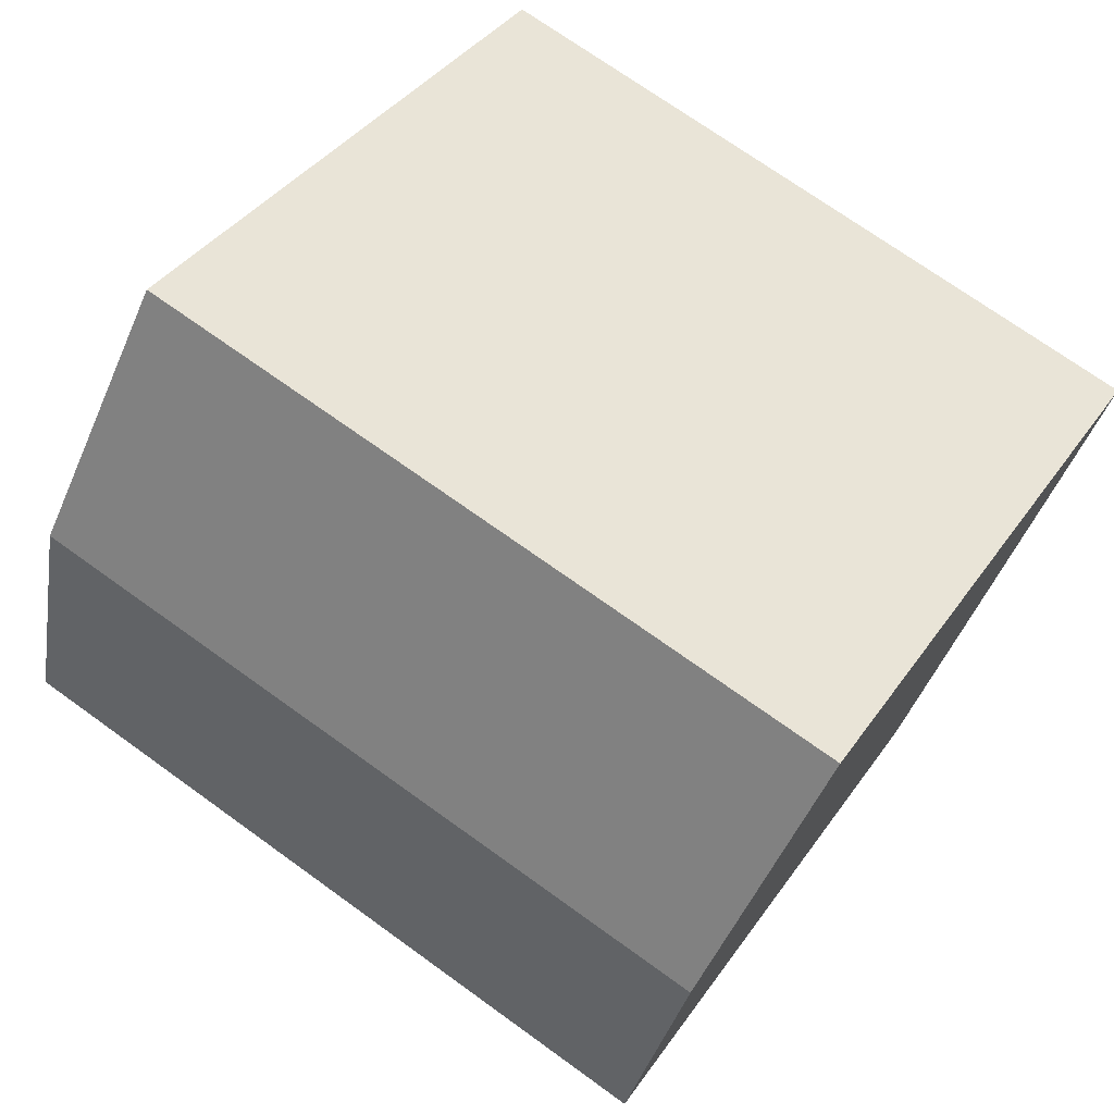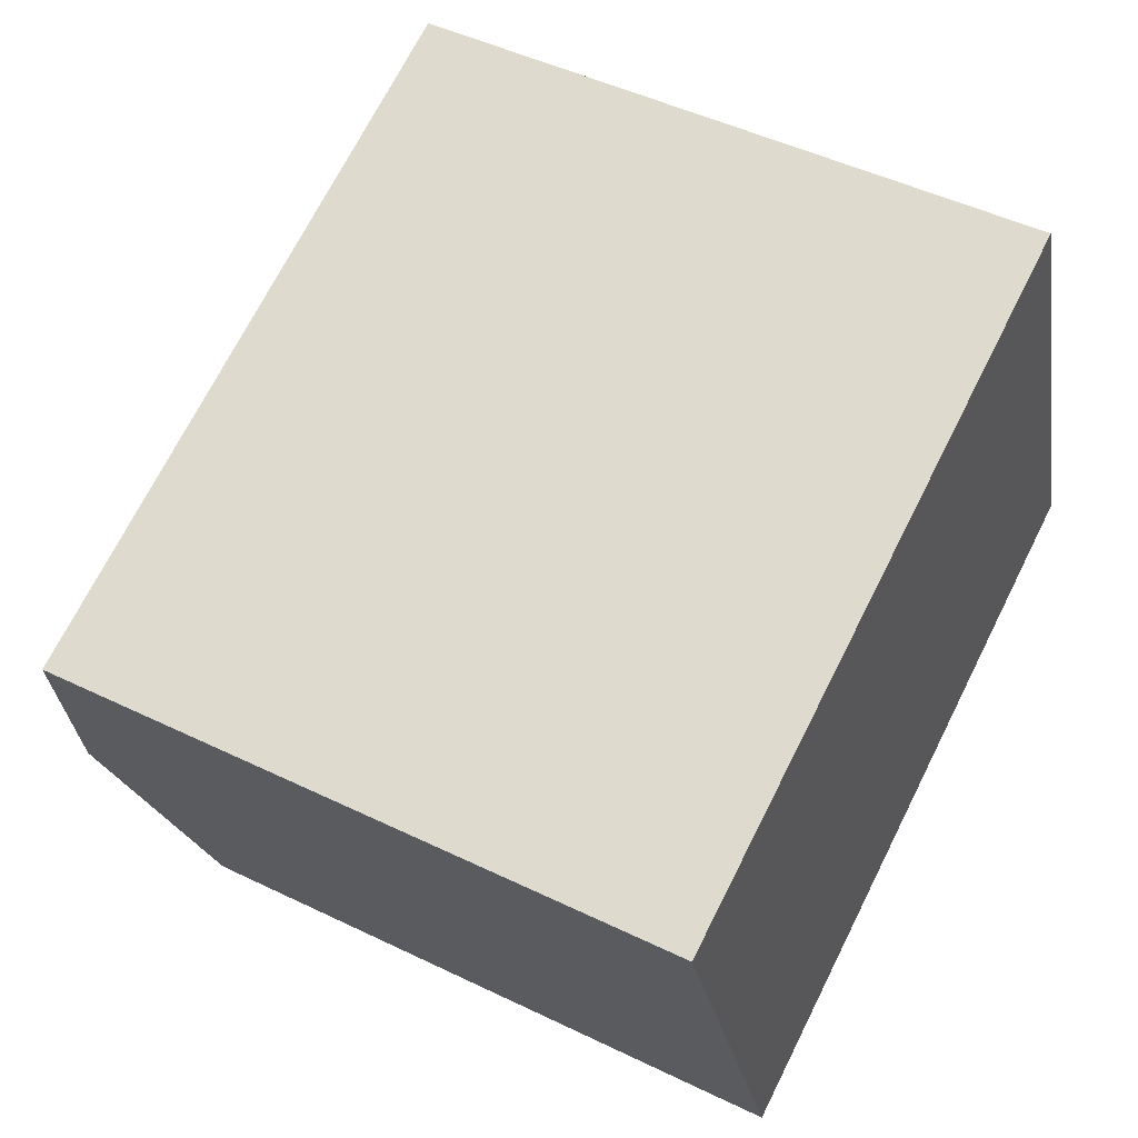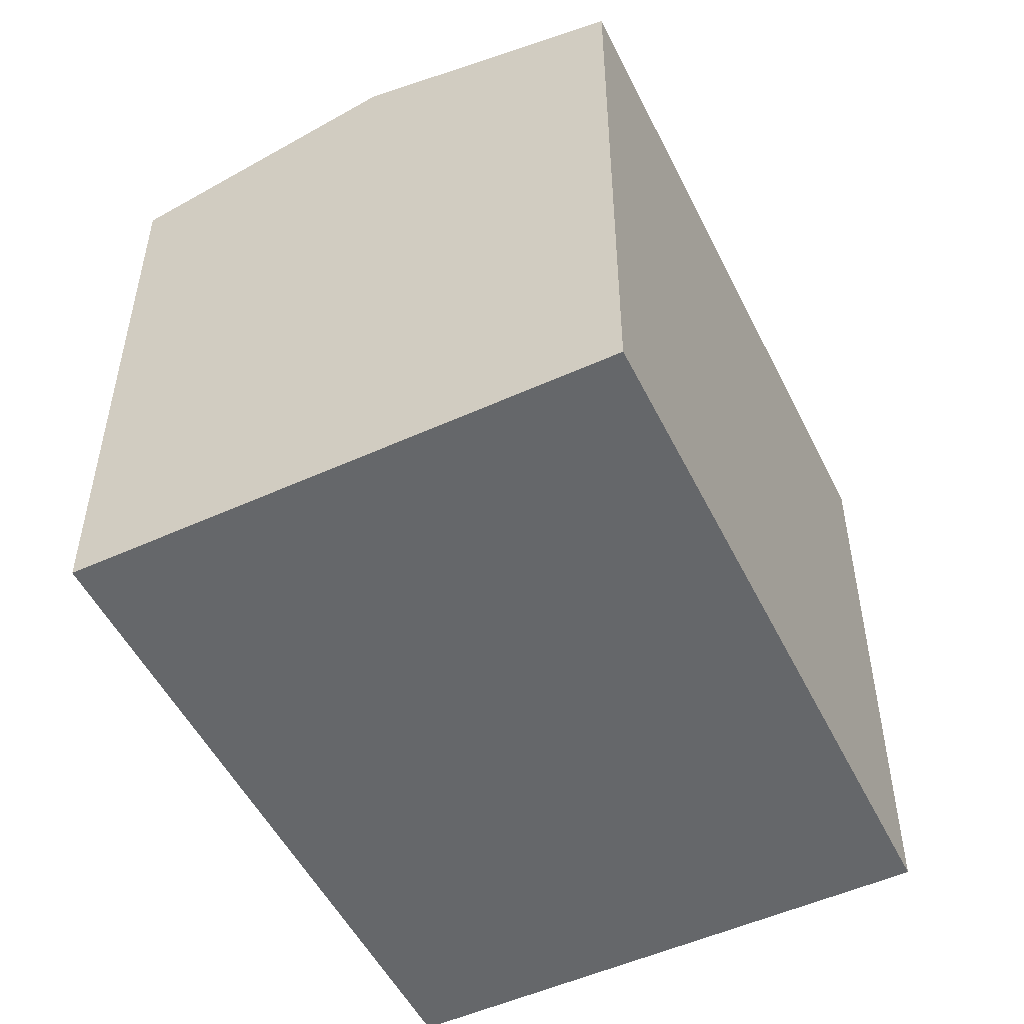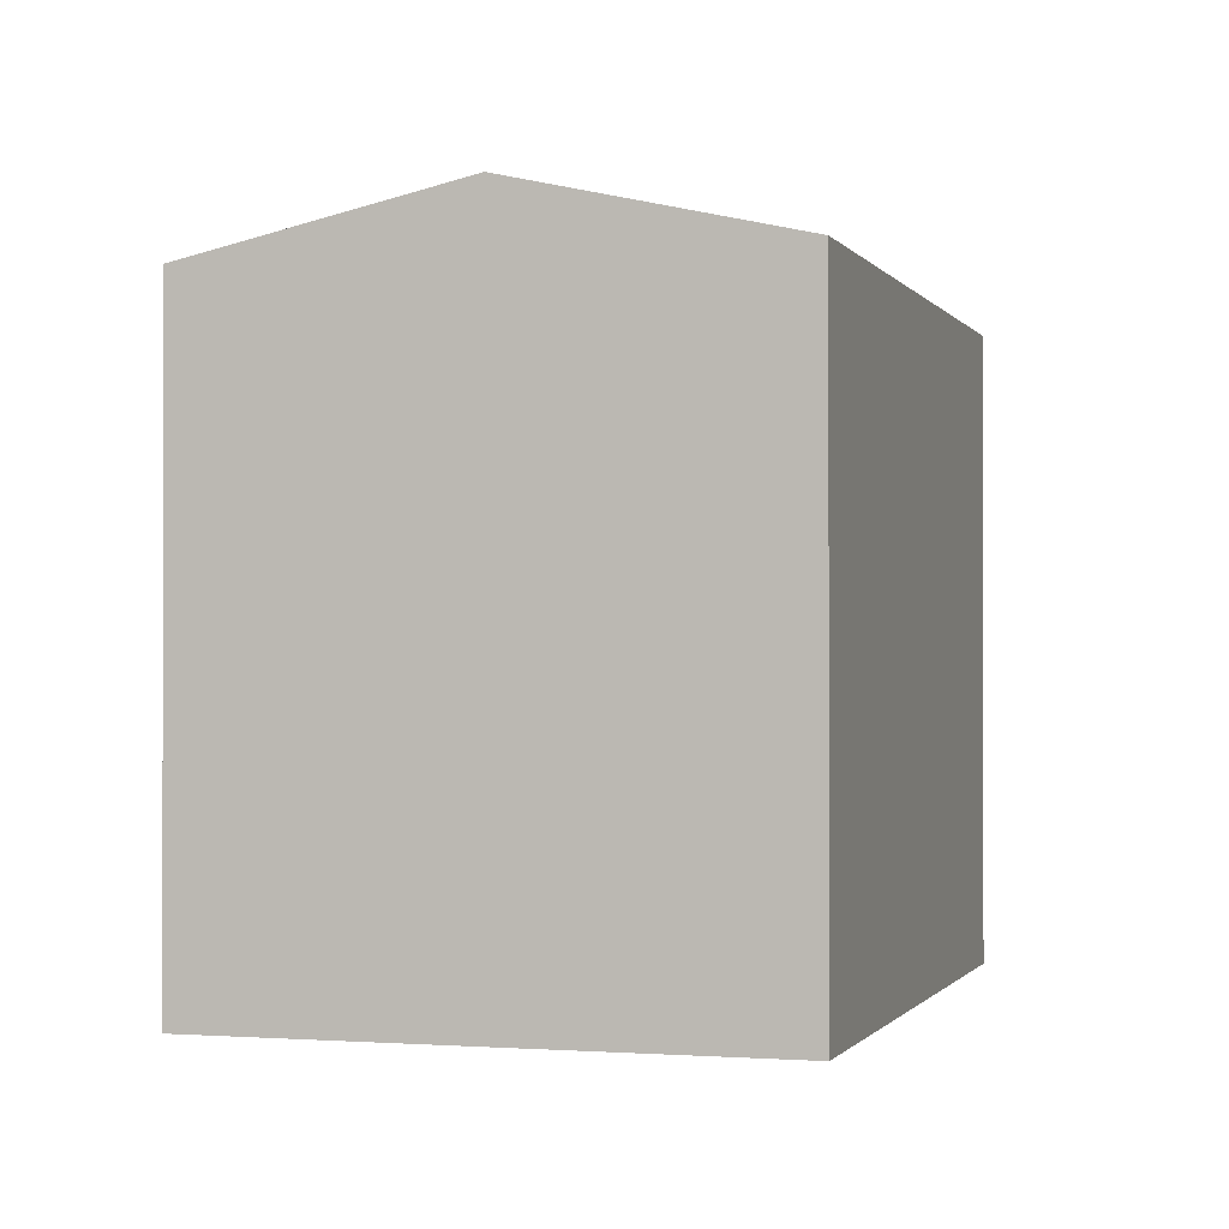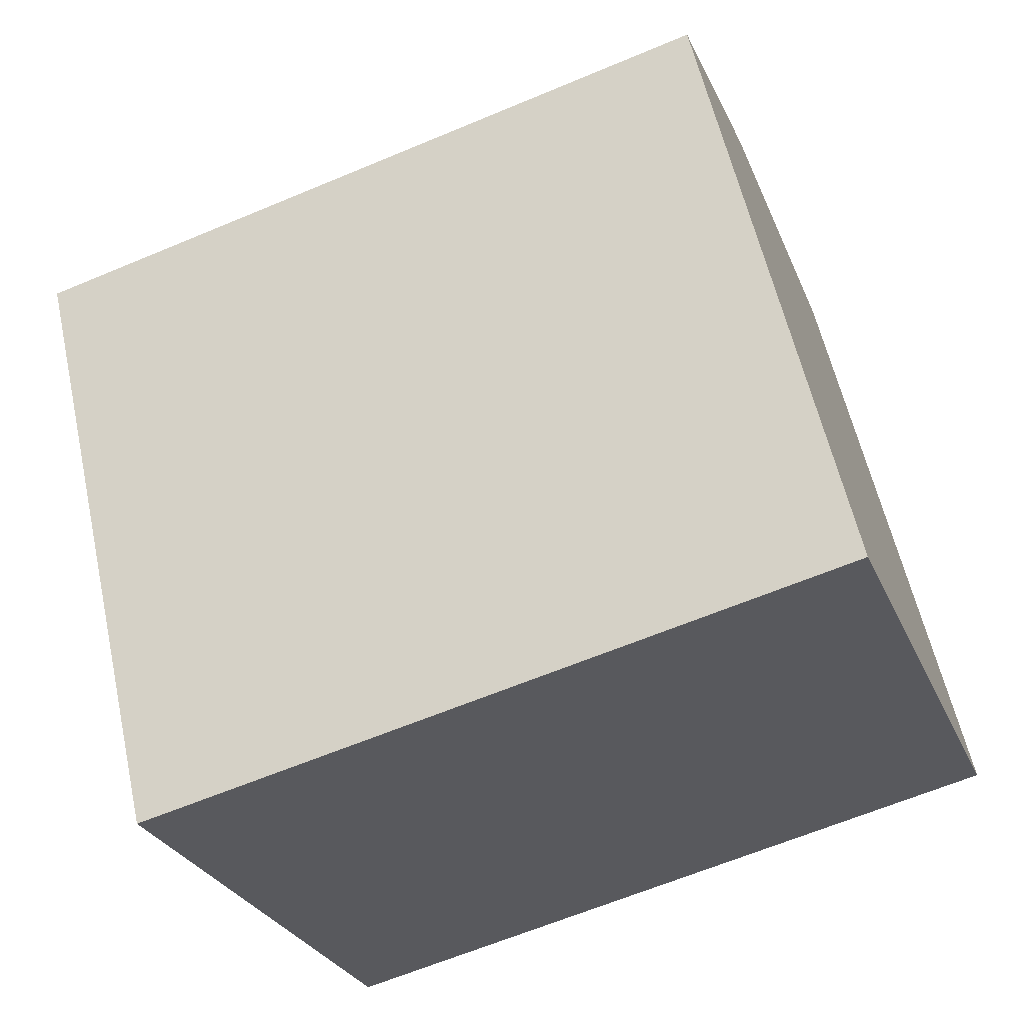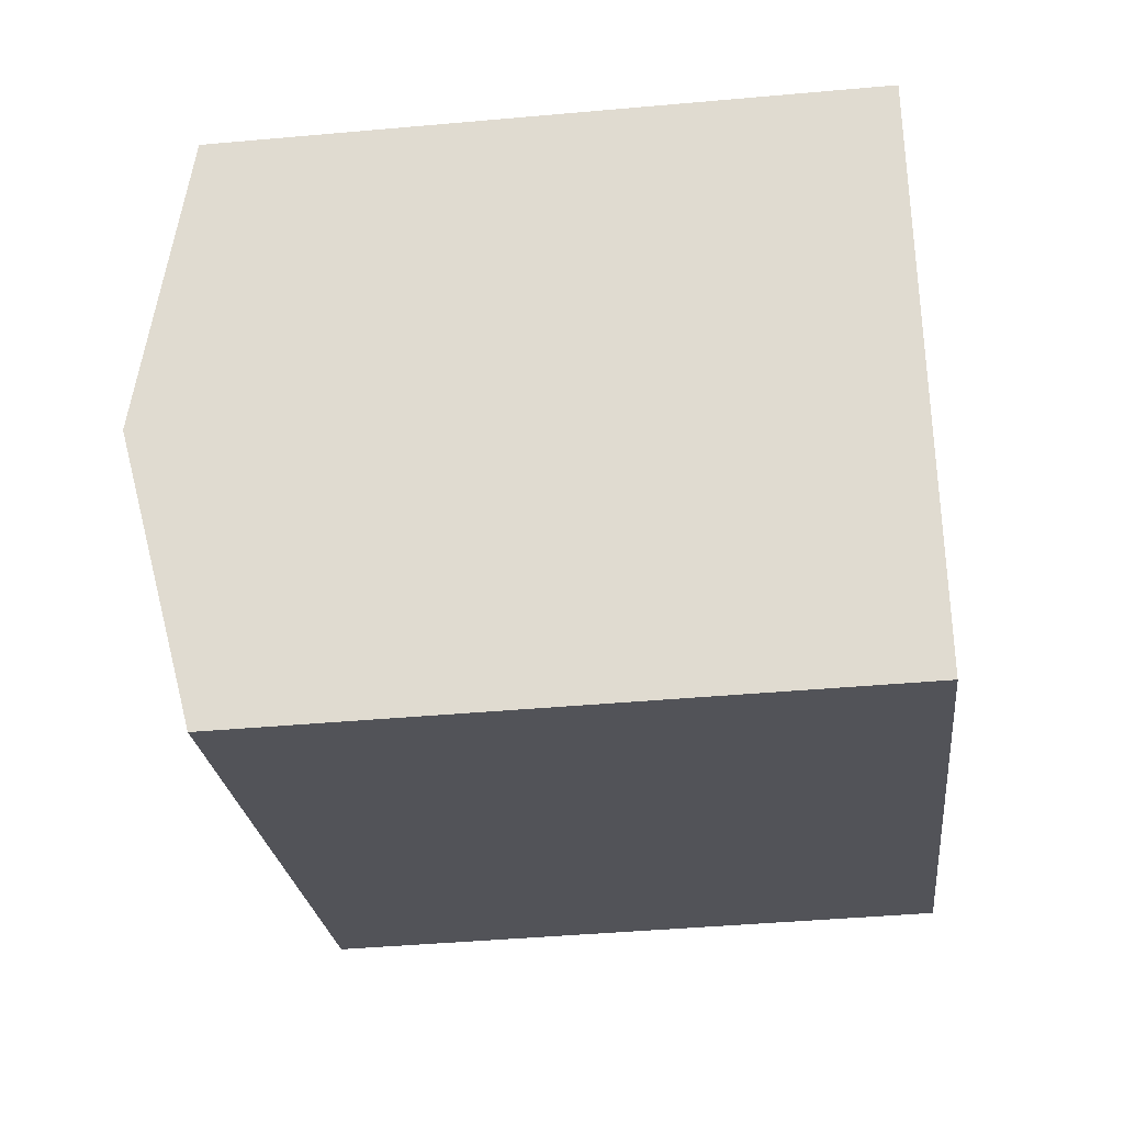
<metadata>
{"format":"obj","ext":"obj","renderer":"f3d","projection":"perspective","resolution":1024,"background":"white","views":[{"elev":37.5,"azim":-149.7,"up":"+Z"},{"elev":48.2,"azim":-61.5,"up":"+Z"},{"elev":-52.0,"azim":-83.8,"up":"+Y"},{"elev":-0.8,"azim":86.7,"up":"+Y"},{"elev":58.1,"azim":-12.4,"up":"+Z"},{"elev":-42.7,"azim":-83.9,"up":"+Z"}]}
</metadata>
<code>
v  14.64 -3.186e-16 5.204
v  4.148 6.992e-16 -11.42
v  18.74 3.741e-16 -6.11
v  0 0 0
v  2.074 14.97 -5.71
v  14.64 13.62 5.203
v  16.69 14.97 -0.4534
v  0.0002901 13.62 -0.0004321
v  18.74 13.62 -6.11
v  4.148 13.62 -11.42
g defaultobject
f 1 2 3
f 2 1 4
f 5 6 7
f 6 5 8
f 5 9 10
f 9 5 7
f 1 8 4
f 8 1 6
f 8 2 4
f 2 8 10
f 10 8 5
f 10 3 2
f 3 10 9
f 9 1 3
f 1 9 6
f 6 9 7

</code>
